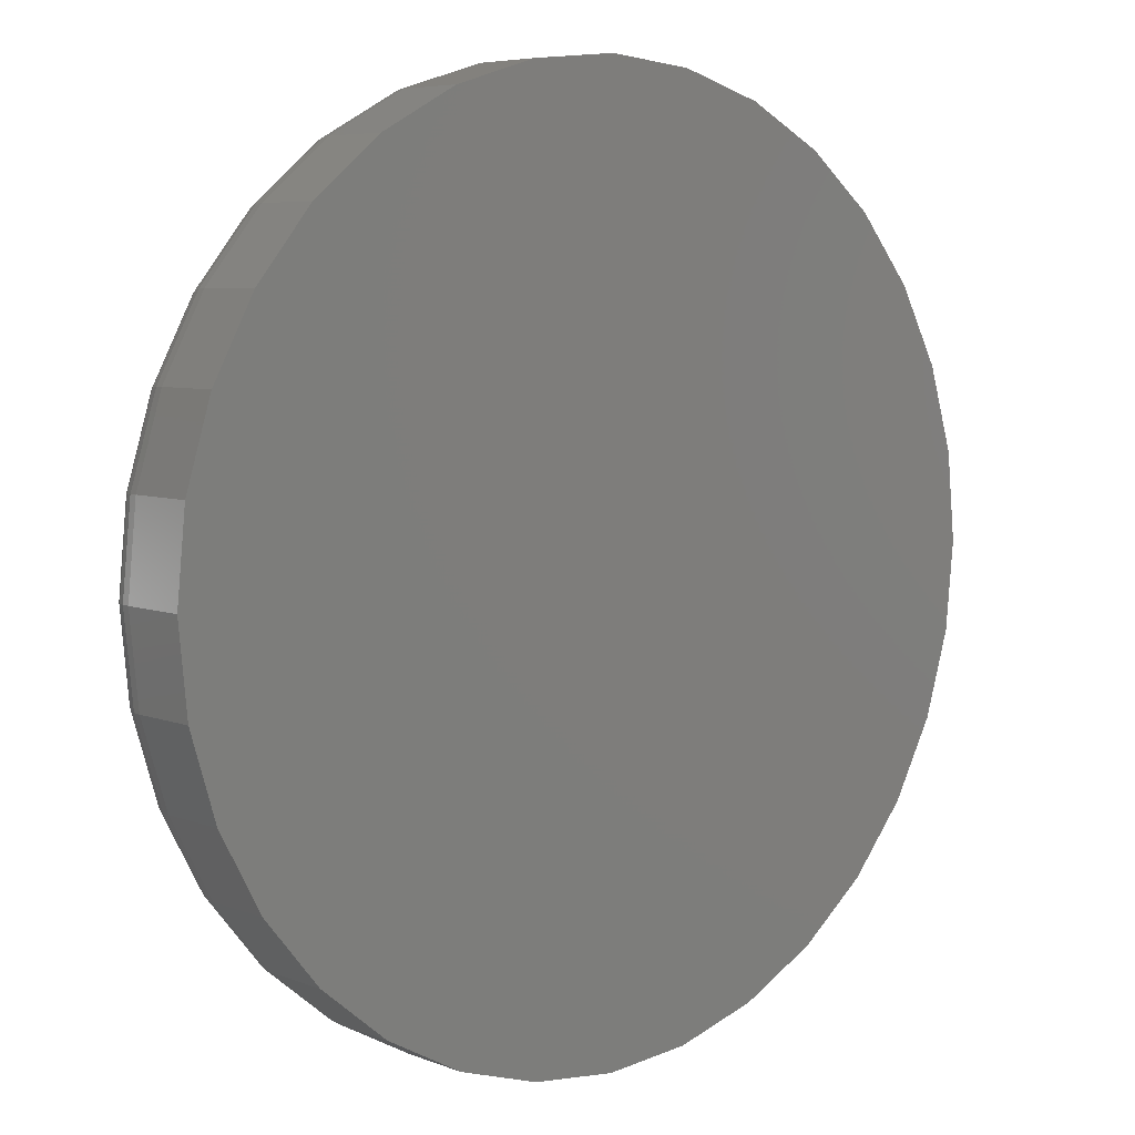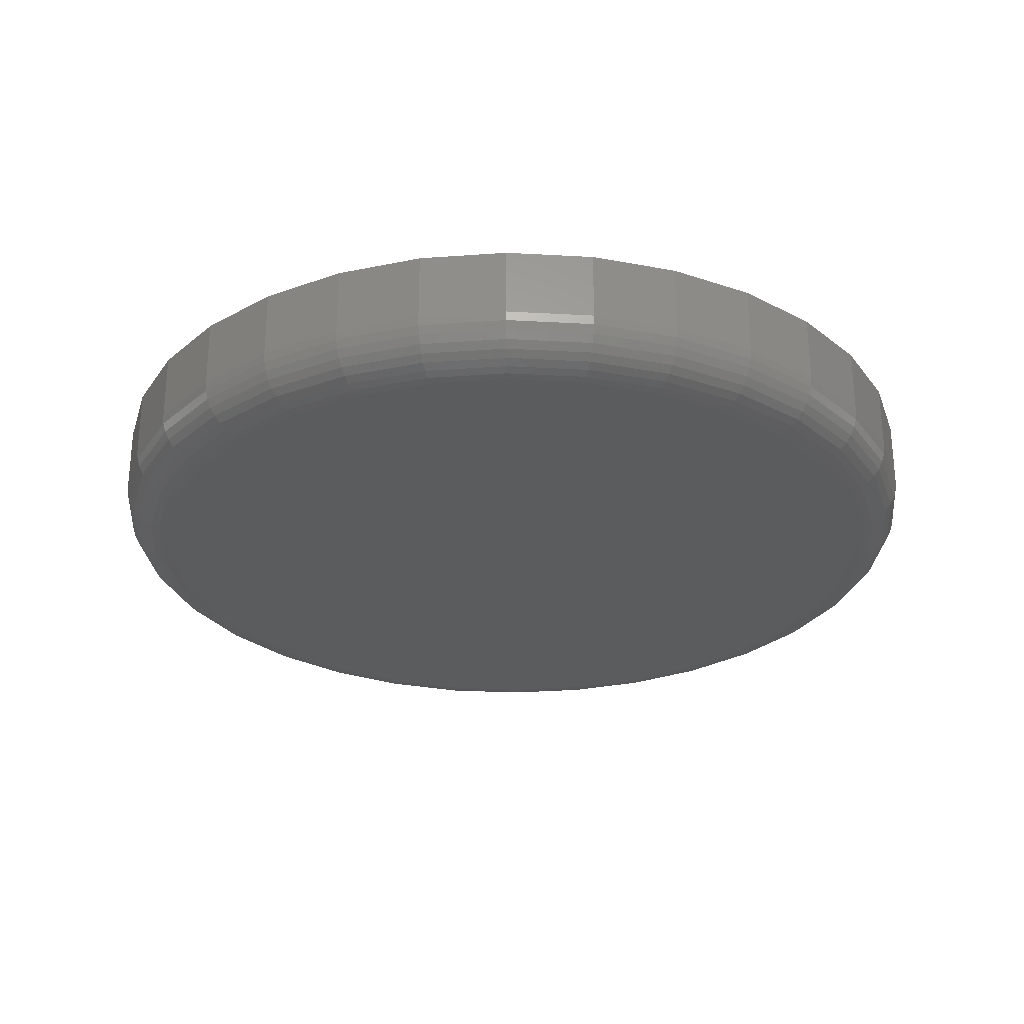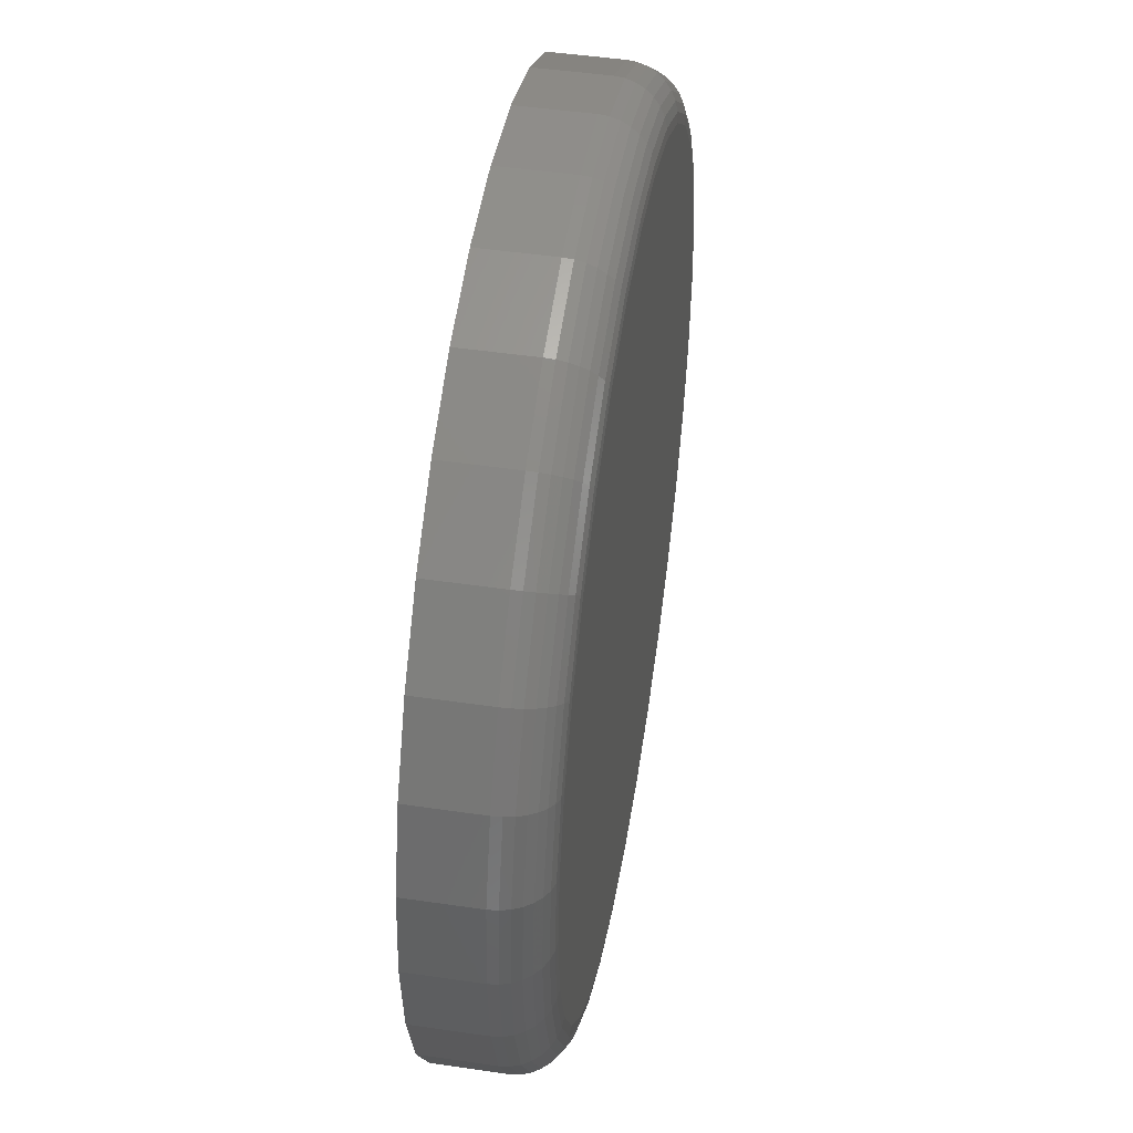
<metadata>
{"format":"stl","ext":"stl","renderer":"f3d","projection":"perspective","resolution":1024,"background":"white","views":[{"elev":6.1,"azim":-40.9,"up":"+Y"},{"elev":-27.7,"azim":-78.0,"up":"+Z"},{"elev":47.4,"azim":99.4,"up":"+Y"}]}
</metadata>
<code>
# stl→obj: 320 verts, 636 faces
v 0.007895 0.5771 0
v 0.1205 0.566 0
v -0.1047 0.566 0
v 0.007895 -0.5771 0
v -0.1047 -0.566 0
v 0.1205 -0.566 0
v -0.2129 -0.5331 0
v 0.2287 -0.5331 0
v -0.3127 -0.4798 0
v 0.3285 -0.4798 0
v -0.4001 -0.408 0
v 0.4159 -0.408 0
v -0.4719 -0.3206 0
v 0.4877 -0.3206 0
v -0.5252 -0.2208 0
v 0.541 -0.2208 0
v -0.5581 -0.1126 0
v 0.5739 -0.1126 0
v -0.5692 -4.658e-16 0
v 0.585 -1.652e-16 0
v -0.5581 0.1126 0
v 0.5739 0.1126 0
v -0.5252 0.2208 0
v 0.541 0.2208 0
v -0.4719 0.3206 0
v 0.4877 0.3206 0
v -0.4001 0.408 0
v 0.4159 0.408 0
v -0.3127 0.4798 0
v 0.3285 0.4798 0
v -0.2129 0.5331 0
v 0.2287 0.5331 0
v 0.6553 -1.309e-15 0.07031
v 0.6553 0 0.1719
v 0.6428 -0.1263 0.07031
v 0.6428 -0.1263 0.1719
v 0.606 -0.2477 0.07031
v 0.606 -0.2477 0.1719
v 0.5462 -0.3597 0.07031
v 0.5462 -0.3597 0.1719
v 0.4657 -0.4578 0.07031
v 0.4657 -0.4578 0.1719
v 0.3676 -0.5383 0.07031
v 0.3676 -0.5383 0.1719
v 0.2556 -0.5981 0.07031
v 0.2556 -0.5981 0.1719
v 0.1342 -0.6349 0.07031
v 0.1342 -0.6349 0.1719
v 0.007895 -0.6474 0.07031
v 0.007895 -0.6474 0.1719
v -0.1184 -0.6349 0.07031
v -0.1184 -0.6349 0.1719
v -0.2398 -0.5981 0.07031
v -0.2398 -0.5981 0.1719
v -0.3518 -0.5383 0.07031
v -0.3518 -0.5383 0.1719
v -0.4499 -0.4578 0.07031
v -0.4499 -0.4578 0.1719
v -0.5304 -0.3597 0.07031
v -0.5304 -0.3597 0.1719
v -0.5902 -0.2477 0.07031
v -0.5902 -0.2477 0.1719
v -0.627 -0.1263 0.07031
v -0.627 -0.1263 0.1719
v -0.6395 7.928e-17 0.07031
v -0.6395 7.928e-17 0.1719
v -0.627 0.1263 0.07031
v -0.627 0.1263 0.1719
v -0.5902 0.2477 0.07031
v -0.5902 0.2477 0.1719
v -0.5304 0.3597 0.07031
v -0.5304 0.3597 0.1719
v -0.4499 0.4578 0.07031
v -0.4499 0.4578 0.1719
v -0.3518 0.5383 0.07031
v -0.3518 0.5383 0.1719
v -0.2398 0.5981 0.07031
v -0.2398 0.5981 0.1719
v -0.1184 0.6349 0.07031
v -0.1184 0.6349 0.1719
v 0.007895 0.6474 0.07031
v 0.007895 0.6474 0.1719
v 0.1342 0.6349 0.07031
v 0.1342 0.6349 0.1719
v 0.2556 0.5981 0.07031
v 0.2556 0.5981 0.1719
v 0.3676 0.5383 0.07031
v 0.3676 0.5383 0.1719
v 0.4657 0.4578 0.07031
v 0.4657 0.4578 0.1719
v 0.5462 0.3597 0.07031
v 0.5462 0.3597 0.1719
v 0.606 0.2477 0.07031
v 0.606 0.2477 0.1719
v 0.6428 0.1263 0.07031
v 0.6428 0.1263 0.1719
v -0.6381 -6.661e-16 0.0566
v -0.6257 0.126 0.0566
v -0.6341 -6.106e-16 0.04341
v -0.6218 0.1253 0.04341
v -0.6276 -6.661e-16 0.03125
v -0.6154 0.124 0.03125
v -0.6189 -6.106e-16 0.02059
v -0.6068 0.1223 0.02059
v -0.6082 -6.106e-16 0.01185
v -0.5964 0.1202 0.01185
v -0.5961 -6.106e-16 0.005352
v -0.5845 0.1178 0.005352
v -0.5829 -6.106e-16 0.001351
v -0.5715 0.1153 0.001351
v 0.6415 0.126 0.0566
v 0.6539 -3.886e-16 0.0566
v 0.6376 0.1253 0.04341
v 0.6499 -4.441e-16 0.04341
v 0.6312 0.124 0.03125
v 0.6434 -3.886e-16 0.03125
v 0.6226 0.1223 0.02059
v 0.6347 -4.441e-16 0.02059
v 0.6122 0.1202 0.01185
v 0.624 -4.996e-16 0.01185
v 0.6003 0.1178 0.005352
v 0.6119 -4.996e-16 0.005352
v 0.5873 0.1153 0.001351
v 0.5987 -4.441e-16 0.001351
v 0.6047 0.2472 0.0566
v 0.601 0.2457 0.04341
v 0.595 0.2432 0.03125
v 0.587 0.2399 0.02059
v 0.5771 0.2358 0.01185
v 0.5659 0.2311 0.005352
v 0.5537 0.2261 0.001351
v 0.545 0.3589 0.0566
v 0.5417 0.3567 0.04341
v 0.5363 0.3531 0.03125
v 0.529 0.3482 0.02059
v 0.5202 0.3423 0.01185
v 0.5101 0.3355 0.005352
v 0.4991 0.3282 0.001351
v 0.4647 0.4568 0.0566
v 0.4619 0.454 0.04341
v 0.4573 0.4494 0.03125
v 0.4511 0.4432 0.02059
v 0.4436 0.4357 0.01185
v 0.435 0.4271 0.005352
v 0.4256 0.4177 0.001351
v 0.3668 0.5371 0.0566
v 0.3646 0.5338 0.04341
v 0.361 0.5284 0.03125
v 0.3561 0.5211 0.02059
v 0.3502 0.5123 0.01185
v 0.3434 0.5022 0.005352
v 0.3361 0.4912 0.001351
v 0.2551 0.5968 0.0566
v 0.2536 0.5931 0.04341
v 0.2511 0.5871 0.03125
v 0.2478 0.5791 0.02059
v 0.2437 0.5692 0.01185
v 0.239 0.558 0.005352
v 0.234 0.5458 0.001351
v 0.1339 0.6336 0.0566
v 0.1331 0.6297 0.04341
v 0.1319 0.6233 0.03125
v 0.1302 0.6147 0.02059
v 0.1281 0.6043 0.01185
v 0.1257 0.5924 0.005352
v 0.1231 0.5794 0.001351
v 0.007895 0.646 0.0566
v 0.007895 0.642 0.04341
v 0.007895 0.6355 0.03125
v 0.007895 0.6268 0.02059
v 0.007895 0.6161 0.01185
v 0.007895 0.604 0.005352
v 0.007895 0.5908 0.001351
v -0.1181 0.6336 0.0566
v -0.1174 0.6297 0.04341
v -0.1161 0.6233 0.03125
v -0.1144 0.6147 0.02059
v -0.1123 0.6043 0.01185
v -0.1099 0.5924 0.005352
v -0.1074 0.5794 0.001351
v -0.2393 0.5968 0.0566
v -0.2378 0.5931 0.04341
v -0.2353 0.5871 0.03125
v -0.232 0.5791 0.02059
v -0.2279 0.5692 0.01185
v -0.2232 0.558 0.005352
v -0.2182 0.5458 0.001351
v -0.351 0.5371 0.0566
v -0.3488 0.5338 0.04341
v -0.3452 0.5284 0.03125
v -0.3403 0.5211 0.02059
v -0.3344 0.5123 0.01185
v -0.3276 0.5022 0.005352
v -0.3203 0.4912 0.001351
v -0.4489 0.4568 0.0566
v -0.4461 0.454 0.04341
v -0.4415 0.4494 0.03125
v -0.4353 0.4432 0.02059
v -0.4278 0.4357 0.01185
v -0.4192 0.4271 0.005352
v -0.4098 0.4177 0.001351
v -0.5292 0.3589 0.0566
v -0.5259 0.3567 0.04341
v -0.5205 0.3531 0.03125
v -0.5132 0.3482 0.02059
v -0.5044 0.3423 0.01185
v -0.4943 0.3355 0.005352
v -0.4833 0.3282 0.001351
v -0.5889 0.2472 0.0566
v -0.5853 0.2457 0.04341
v -0.5792 0.2432 0.03125
v -0.5712 0.2399 0.02059
v -0.5613 0.2358 0.01185
v -0.5501 0.2311 0.005352
v -0.5379 0.2261 0.001351
v 0.6415 -0.126 0.0566
v 0.6376 -0.1253 0.04341
v 0.6312 -0.124 0.03125
v 0.6226 -0.1223 0.02059
v 0.6122 -0.1202 0.01185
v 0.6003 -0.1178 0.005352
v 0.5873 -0.1153 0.001351
v -0.6257 -0.126 0.0566
v -0.6218 -0.1253 0.04341
v -0.6154 -0.124 0.03125
v -0.6068 -0.1223 0.02059
v -0.5964 -0.1202 0.01185
v -0.5845 -0.1178 0.005352
v -0.5715 -0.1153 0.001351
v -0.5889 -0.2472 0.0566
v -0.5853 -0.2457 0.04341
v -0.5792 -0.2432 0.03125
v -0.5712 -0.2399 0.02059
v -0.5613 -0.2358 0.01185
v -0.5501 -0.2311 0.005352
v -0.5379 -0.2261 0.001351
v -0.5292 -0.3589 0.0566
v -0.5259 -0.3567 0.04341
v -0.5205 -0.3531 0.03125
v -0.5132 -0.3482 0.02059
v -0.5044 -0.3423 0.01185
v -0.4943 -0.3355 0.005352
v -0.4833 -0.3282 0.001351
v -0.4489 -0.4568 0.0566
v -0.4461 -0.454 0.04341
v -0.4415 -0.4494 0.03125
v -0.4353 -0.4432 0.02059
v -0.4278 -0.4357 0.01185
v -0.4192 -0.4271 0.005352
v -0.4098 -0.4177 0.001351
v -0.351 -0.5371 0.0566
v -0.3488 -0.5338 0.04341
v -0.3452 -0.5284 0.03125
v -0.3403 -0.5211 0.02059
v -0.3344 -0.5123 0.01185
v -0.3276 -0.5022 0.005352
v -0.3203 -0.4912 0.001351
v -0.2393 -0.5968 0.0566
v -0.2378 -0.5931 0.04341
v -0.2353 -0.5871 0.03125
v -0.232 -0.5791 0.02059
v -0.2279 -0.5692 0.01185
v -0.2232 -0.558 0.005352
v -0.2182 -0.5458 0.001351
v -0.1181 -0.6336 0.0566
v -0.1174 -0.6297 0.04341
v -0.1161 -0.6233 0.03125
v -0.1144 -0.6147 0.02059
v -0.1123 -0.6043 0.01185
v -0.1099 -0.5924 0.005352
v -0.1074 -0.5794 0.001351
v 0.007895 -0.646 0.0566
v 0.007895 -0.642 0.04341
v 0.007895 -0.6355 0.03125
v 0.007895 -0.6268 0.02059
v 0.007895 -0.6161 0.01185
v 0.007895 -0.604 0.005352
v 0.007895 -0.5908 0.001351
v 0.1339 -0.6336 0.0566
v 0.1331 -0.6297 0.04341
v 0.1319 -0.6233 0.03125
v 0.1302 -0.6147 0.02059
v 0.1281 -0.6043 0.01185
v 0.1257 -0.5924 0.005352
v 0.1231 -0.5794 0.001351
v 0.2551 -0.5968 0.0566
v 0.2536 -0.5931 0.04341
v 0.2511 -0.5871 0.03125
v 0.2478 -0.5791 0.02059
v 0.2437 -0.5692 0.01185
v 0.239 -0.558 0.005352
v 0.234 -0.5458 0.001351
v 0.3668 -0.5371 0.0566
v 0.3646 -0.5338 0.04341
v 0.361 -0.5284 0.03125
v 0.3561 -0.5211 0.02059
v 0.3502 -0.5123 0.01185
v 0.3434 -0.5022 0.005352
v 0.3361 -0.4912 0.001351
v 0.4647 -0.4568 0.0566
v 0.4619 -0.454 0.04341
v 0.4573 -0.4494 0.03125
v 0.4511 -0.4432 0.02059
v 0.4436 -0.4357 0.01185
v 0.435 -0.4271 0.005352
v 0.4256 -0.4177 0.001351
v 0.545 -0.3589 0.0566
v 0.5417 -0.3567 0.04341
v 0.5363 -0.3531 0.03125
v 0.529 -0.3482 0.02059
v 0.5202 -0.3423 0.01185
v 0.5101 -0.3355 0.005352
v 0.4991 -0.3282 0.001351
v 0.6047 -0.2472 0.0566
v 0.601 -0.2457 0.04341
v 0.595 -0.2432 0.03125
v 0.587 -0.2399 0.02059
v 0.5771 -0.2358 0.01185
v 0.5659 -0.2311 0.005352
v 0.5537 -0.2261 0.001351
f 1 2 3
f 4 5 6
f 6 5 7
f 6 7 8
f 8 7 9
f 8 9 10
f 10 9 11
f 10 11 12
f 12 11 13
f 12 13 14
f 14 13 15
f 14 15 16
f 16 15 17
f 16 17 18
f 18 17 19
f 18 19 20
f 20 19 21
f 20 21 22
f 22 21 23
f 22 23 24
f 24 23 25
f 24 25 26
f 26 25 27
f 26 27 28
f 28 27 29
f 28 29 30
f 30 29 31
f 30 31 32
f 32 31 3
f 32 3 2
f 33 34 35
f 35 34 36
f 35 36 37
f 37 36 38
f 37 38 39
f 39 38 40
f 39 40 41
f 41 40 42
f 41 42 43
f 43 42 44
f 43 44 45
f 45 44 46
f 45 46 47
f 47 46 48
f 47 48 49
f 49 48 50
f 49 50 51
f 51 50 52
f 51 52 53
f 53 52 54
f 53 54 55
f 55 54 56
f 55 56 57
f 57 56 58
f 57 58 59
f 59 58 60
f 59 60 61
f 61 60 62
f 61 62 63
f 63 62 64
f 63 64 65
f 65 64 66
f 65 66 67
f 67 66 68
f 67 68 69
f 69 68 70
f 69 70 71
f 71 70 72
f 71 72 73
f 73 72 74
f 73 74 75
f 75 74 76
f 75 76 77
f 77 76 78
f 77 78 79
f 79 78 80
f 79 80 81
f 81 80 82
f 81 82 83
f 83 82 84
f 83 84 85
f 85 84 86
f 85 86 87
f 87 86 88
f 87 88 89
f 89 88 90
f 89 90 91
f 91 90 92
f 91 92 93
f 93 92 94
f 93 94 95
f 95 94 96
f 95 96 33
f 33 96 34
f 65 67 97
f 97 67 98
f 97 98 99
f 99 98 100
f 99 100 101
f 101 100 102
f 101 102 103
f 103 102 104
f 103 104 105
f 105 104 106
f 105 106 107
f 107 106 108
f 107 108 109
f 109 108 110
f 109 110 19
f 19 110 21
f 95 33 111
f 111 33 112
f 111 112 113
f 113 112 114
f 113 114 115
f 115 114 116
f 115 116 117
f 117 116 118
f 117 118 119
f 119 118 120
f 119 120 121
f 121 120 122
f 121 122 123
f 123 122 124
f 123 124 22
f 22 124 20
f 93 95 125
f 125 95 111
f 125 111 126
f 126 111 113
f 126 113 127
f 127 113 115
f 127 115 128
f 128 115 117
f 128 117 129
f 129 117 119
f 129 119 130
f 130 119 121
f 130 121 131
f 131 121 123
f 131 123 24
f 24 123 22
f 91 93 132
f 132 93 125
f 132 125 133
f 133 125 126
f 133 126 134
f 134 126 127
f 134 127 135
f 135 127 128
f 135 128 136
f 136 128 129
f 136 129 137
f 137 129 130
f 137 130 138
f 138 130 131
f 138 131 26
f 26 131 24
f 89 91 139
f 139 91 132
f 139 132 140
f 140 132 133
f 140 133 141
f 141 133 134
f 141 134 142
f 142 134 135
f 142 135 143
f 143 135 136
f 143 136 144
f 144 136 137
f 144 137 145
f 145 137 138
f 145 138 28
f 28 138 26
f 87 89 146
f 146 89 139
f 146 139 147
f 147 139 140
f 147 140 148
f 148 140 141
f 148 141 149
f 149 141 142
f 149 142 150
f 150 142 143
f 150 143 151
f 151 143 144
f 151 144 152
f 152 144 145
f 152 145 30
f 30 145 28
f 85 87 153
f 153 87 146
f 153 146 154
f 154 146 147
f 154 147 155
f 155 147 148
f 155 148 156
f 156 148 149
f 156 149 157
f 157 149 150
f 157 150 158
f 158 150 151
f 158 151 159
f 159 151 152
f 159 152 32
f 32 152 30
f 83 85 160
f 160 85 153
f 160 153 161
f 161 153 154
f 161 154 162
f 162 154 155
f 162 155 163
f 163 155 156
f 163 156 164
f 164 156 157
f 164 157 165
f 165 157 158
f 165 158 166
f 166 158 159
f 166 159 2
f 2 159 32
f 81 83 167
f 167 83 160
f 167 160 168
f 168 160 161
f 168 161 169
f 169 161 162
f 169 162 170
f 170 162 163
f 170 163 171
f 171 163 164
f 171 164 172
f 172 164 165
f 172 165 173
f 173 165 166
f 173 166 1
f 1 166 2
f 79 81 174
f 174 81 167
f 174 167 175
f 175 167 168
f 175 168 176
f 176 168 169
f 176 169 177
f 177 169 170
f 177 170 178
f 178 170 171
f 178 171 179
f 179 171 172
f 179 172 180
f 180 172 173
f 180 173 3
f 3 173 1
f 77 79 181
f 181 79 174
f 181 174 182
f 182 174 175
f 182 175 183
f 183 175 176
f 183 176 184
f 184 176 177
f 184 177 185
f 185 177 178
f 185 178 186
f 186 178 179
f 186 179 187
f 187 179 180
f 187 180 31
f 31 180 3
f 75 77 188
f 188 77 181
f 188 181 189
f 189 181 182
f 189 182 190
f 190 182 183
f 190 183 191
f 191 183 184
f 191 184 192
f 192 184 185
f 192 185 193
f 193 185 186
f 193 186 194
f 194 186 187
f 194 187 29
f 29 187 31
f 73 75 195
f 195 75 188
f 195 188 196
f 196 188 189
f 196 189 197
f 197 189 190
f 197 190 198
f 198 190 191
f 198 191 199
f 199 191 192
f 199 192 200
f 200 192 193
f 200 193 201
f 201 193 194
f 201 194 27
f 27 194 29
f 71 73 202
f 202 73 195
f 202 195 203
f 203 195 196
f 203 196 204
f 204 196 197
f 204 197 205
f 205 197 198
f 205 198 206
f 206 198 199
f 206 199 207
f 207 199 200
f 207 200 208
f 208 200 201
f 208 201 25
f 25 201 27
f 69 71 209
f 209 71 202
f 209 202 210
f 210 202 203
f 210 203 211
f 211 203 204
f 211 204 212
f 212 204 205
f 212 205 213
f 213 205 206
f 213 206 214
f 214 206 207
f 214 207 215
f 215 207 208
f 215 208 23
f 23 208 25
f 67 69 98
f 98 69 209
f 98 209 100
f 100 209 210
f 100 210 102
f 102 210 211
f 102 211 104
f 104 211 212
f 104 212 106
f 106 212 213
f 106 213 108
f 108 213 214
f 108 214 110
f 110 214 215
f 110 215 21
f 21 215 23
f 33 35 112
f 112 35 216
f 112 216 114
f 114 216 217
f 114 217 116
f 116 217 218
f 116 218 118
f 118 218 219
f 118 219 120
f 120 219 220
f 120 220 122
f 122 220 221
f 122 221 124
f 124 221 222
f 124 222 20
f 20 222 18
f 63 65 223
f 223 65 97
f 223 97 224
f 224 97 99
f 224 99 225
f 225 99 101
f 225 101 226
f 226 101 103
f 226 103 227
f 227 103 105
f 227 105 228
f 228 105 107
f 228 107 229
f 229 107 109
f 229 109 17
f 17 109 19
f 61 63 230
f 230 63 223
f 230 223 231
f 231 223 224
f 231 224 232
f 232 224 225
f 232 225 233
f 233 225 226
f 233 226 234
f 234 226 227
f 234 227 235
f 235 227 228
f 235 228 236
f 236 228 229
f 236 229 15
f 15 229 17
f 59 61 237
f 237 61 230
f 237 230 238
f 238 230 231
f 238 231 239
f 239 231 232
f 239 232 240
f 240 232 233
f 240 233 241
f 241 233 234
f 241 234 242
f 242 234 235
f 242 235 243
f 243 235 236
f 243 236 13
f 13 236 15
f 57 59 244
f 244 59 237
f 244 237 245
f 245 237 238
f 245 238 246
f 246 238 239
f 246 239 247
f 247 239 240
f 247 240 248
f 248 240 241
f 248 241 249
f 249 241 242
f 249 242 250
f 250 242 243
f 250 243 11
f 11 243 13
f 55 57 251
f 251 57 244
f 251 244 252
f 252 244 245
f 252 245 253
f 253 245 246
f 253 246 254
f 254 246 247
f 254 247 255
f 255 247 248
f 255 248 256
f 256 248 249
f 256 249 257
f 257 249 250
f 257 250 9
f 9 250 11
f 53 55 258
f 258 55 251
f 258 251 259
f 259 251 252
f 259 252 260
f 260 252 253
f 260 253 261
f 261 253 254
f 261 254 262
f 262 254 255
f 262 255 263
f 263 255 256
f 263 256 264
f 264 256 257
f 264 257 7
f 7 257 9
f 51 53 265
f 265 53 258
f 265 258 266
f 266 258 259
f 266 259 267
f 267 259 260
f 267 260 268
f 268 260 261
f 268 261 269
f 269 261 262
f 269 262 270
f 270 262 263
f 270 263 271
f 271 263 264
f 271 264 5
f 5 264 7
f 49 51 272
f 272 51 265
f 272 265 273
f 273 265 266
f 273 266 274
f 274 266 267
f 274 267 275
f 275 267 268
f 275 268 276
f 276 268 269
f 276 269 277
f 277 269 270
f 277 270 278
f 278 270 271
f 278 271 4
f 4 271 5
f 47 49 279
f 279 49 272
f 279 272 280
f 280 272 273
f 280 273 281
f 281 273 274
f 281 274 282
f 282 274 275
f 282 275 283
f 283 275 276
f 283 276 284
f 284 276 277
f 284 277 285
f 285 277 278
f 285 278 6
f 6 278 4
f 45 47 286
f 286 47 279
f 286 279 287
f 287 279 280
f 287 280 288
f 288 280 281
f 288 281 289
f 289 281 282
f 289 282 290
f 290 282 283
f 290 283 291
f 291 283 284
f 291 284 292
f 292 284 285
f 292 285 8
f 8 285 6
f 43 45 293
f 293 45 286
f 293 286 294
f 294 286 287
f 294 287 295
f 295 287 288
f 295 288 296
f 296 288 289
f 296 289 297
f 297 289 290
f 297 290 298
f 298 290 291
f 298 291 299
f 299 291 292
f 299 292 10
f 10 292 8
f 41 43 300
f 300 43 293
f 300 293 301
f 301 293 294
f 301 294 302
f 302 294 295
f 302 295 303
f 303 295 296
f 303 296 304
f 304 296 297
f 304 297 305
f 305 297 298
f 305 298 306
f 306 298 299
f 306 299 12
f 12 299 10
f 39 41 307
f 307 41 300
f 307 300 308
f 308 300 301
f 308 301 309
f 309 301 302
f 309 302 310
f 310 302 303
f 310 303 311
f 311 303 304
f 311 304 312
f 312 304 305
f 312 305 313
f 313 305 306
f 313 306 14
f 14 306 12
f 37 39 314
f 314 39 307
f 314 307 315
f 315 307 308
f 315 308 316
f 316 308 309
f 316 309 317
f 317 309 310
f 317 310 318
f 318 310 311
f 318 311 319
f 319 311 312
f 319 312 320
f 320 312 313
f 320 313 16
f 16 313 14
f 35 37 216
f 216 37 314
f 216 314 217
f 217 314 315
f 217 315 218
f 218 315 316
f 218 316 219
f 219 316 317
f 219 317 220
f 220 317 318
f 220 318 221
f 221 318 319
f 221 319 222
f 222 319 320
f 222 320 18
f 18 320 16
f 80 84 82
f 84 80 86
f 86 80 78
f 86 78 88
f 88 78 76
f 88 76 90
f 90 76 74
f 90 74 92
f 92 74 72
f 92 72 94
f 94 72 70
f 94 70 96
f 96 70 68
f 96 68 34
f 34 68 66
f 34 66 36
f 36 66 64
f 36 64 38
f 38 64 62
f 38 62 40
f 40 62 60
f 40 60 42
f 42 60 58
f 42 58 44
f 44 58 56
f 44 56 46
f 46 56 54
f 46 54 48
f 48 54 52
f 48 52 50

</code>
